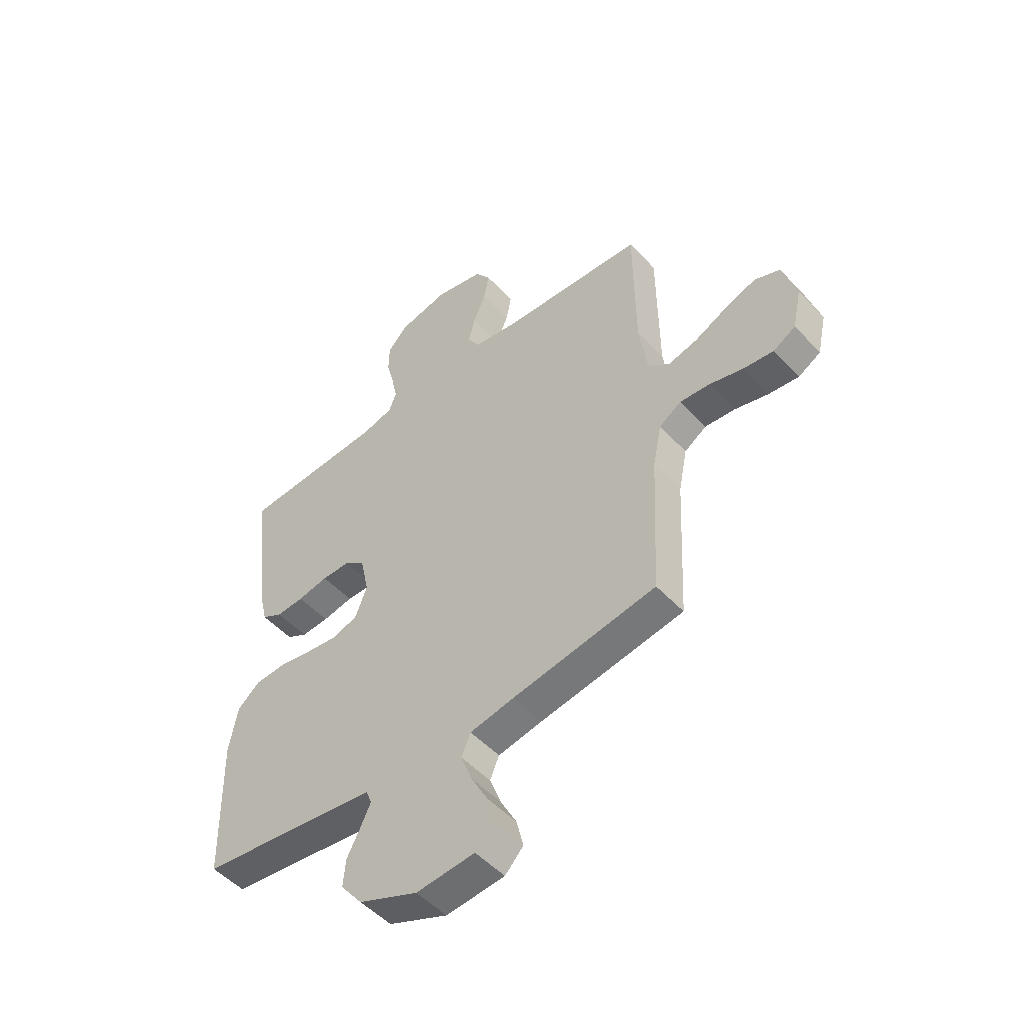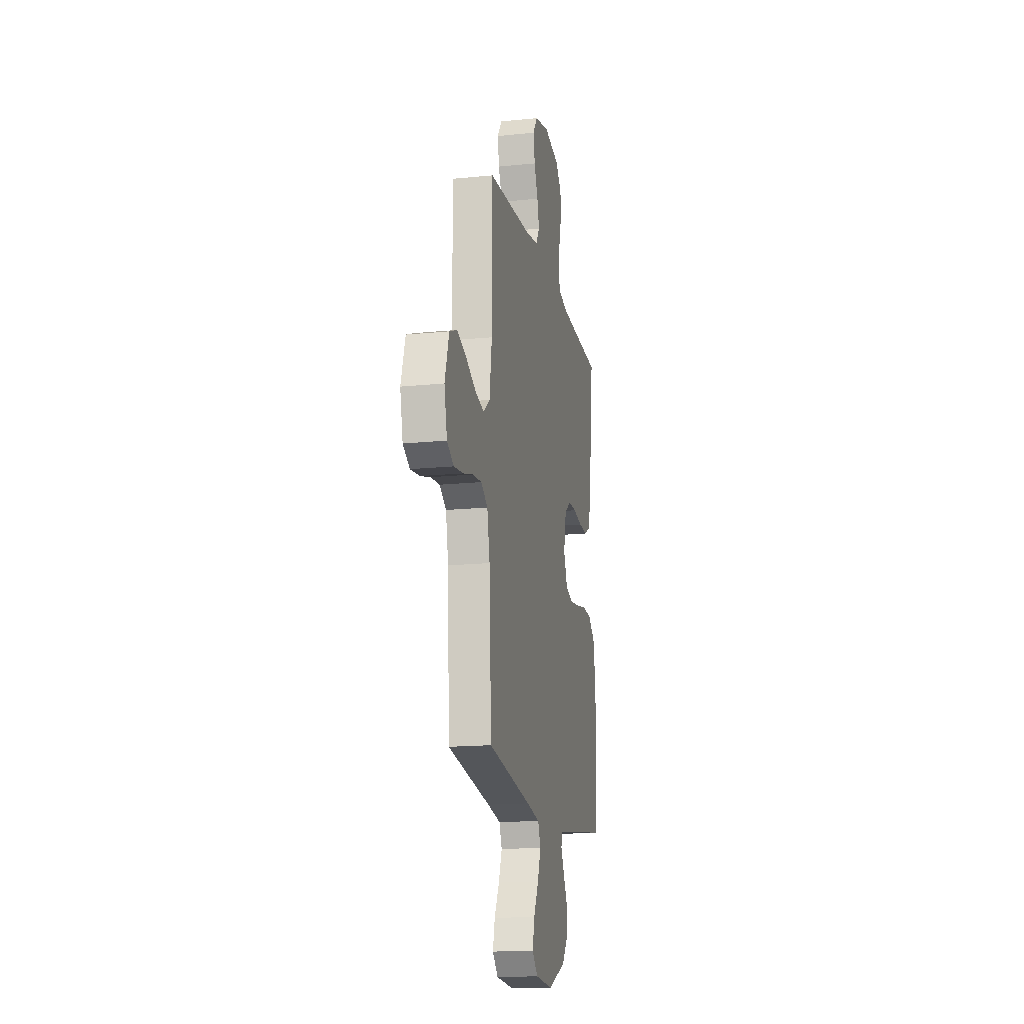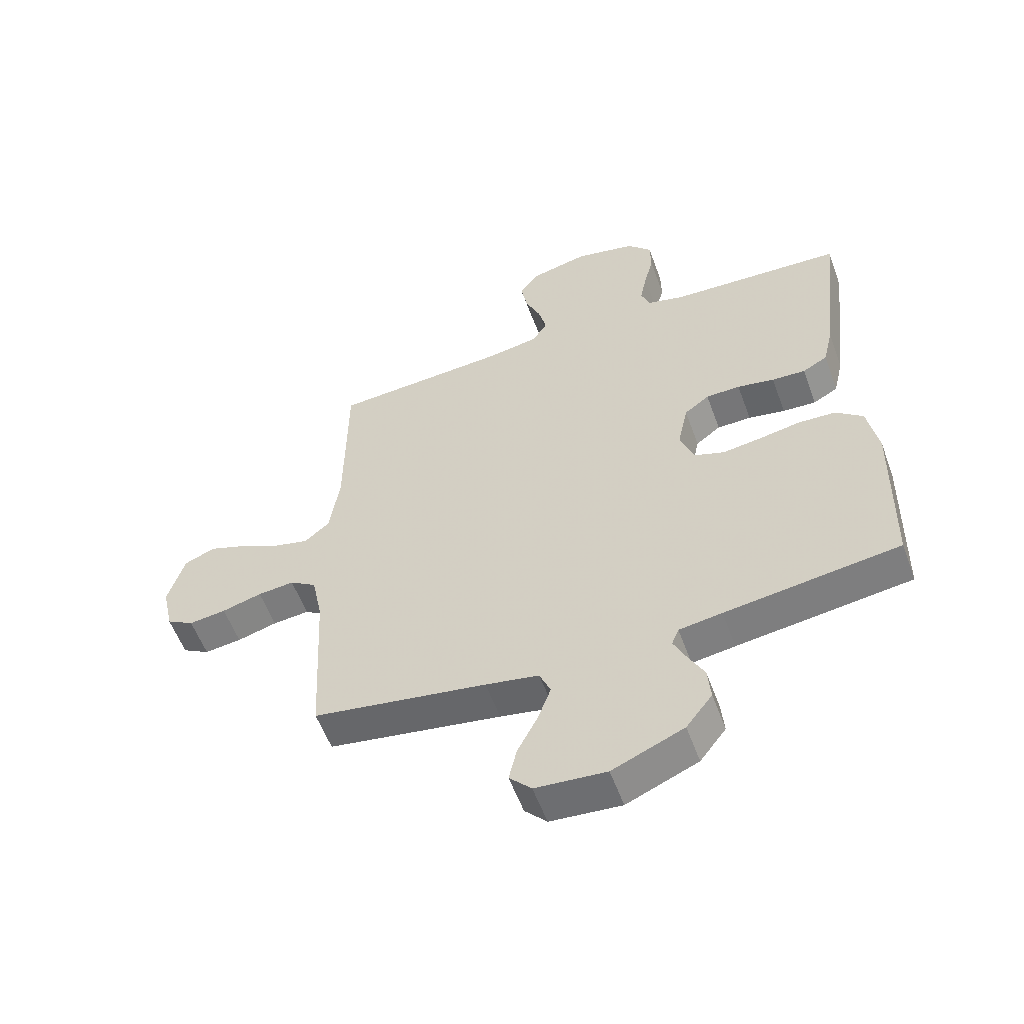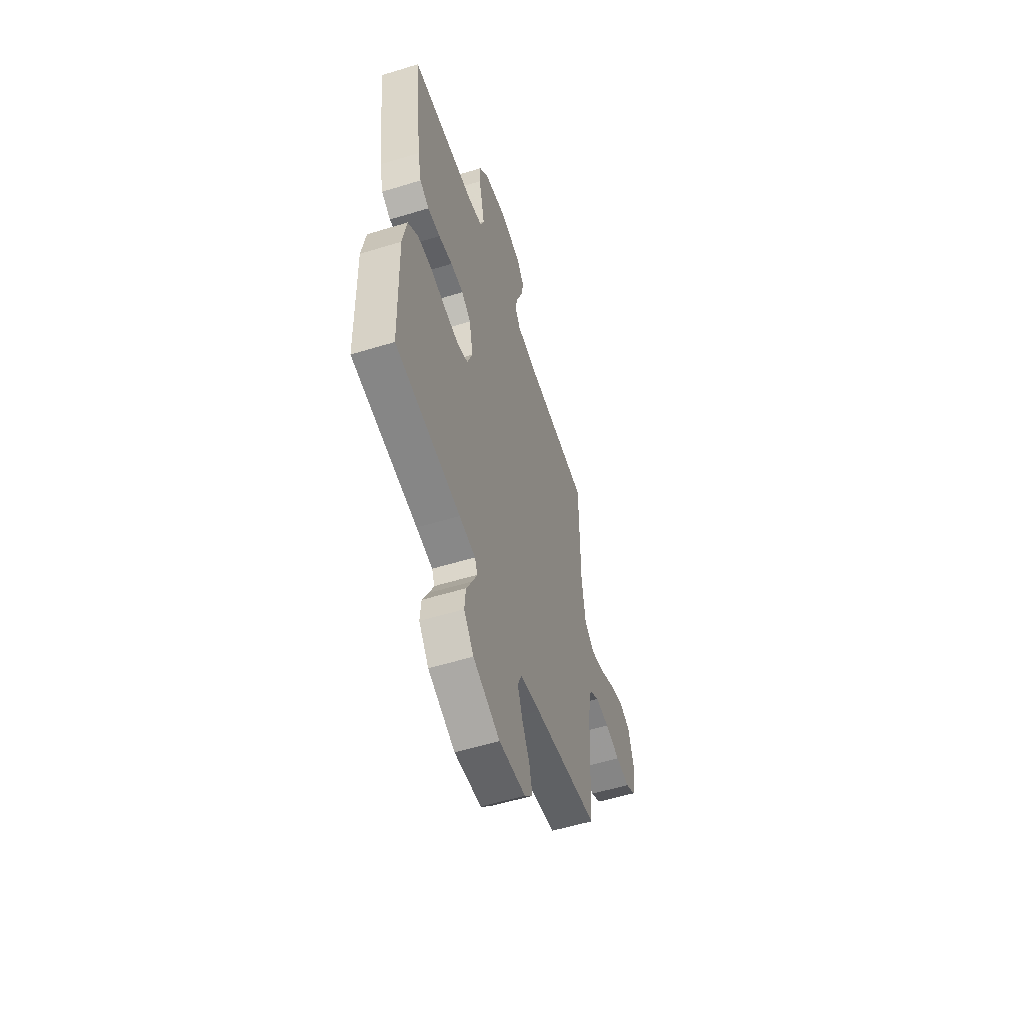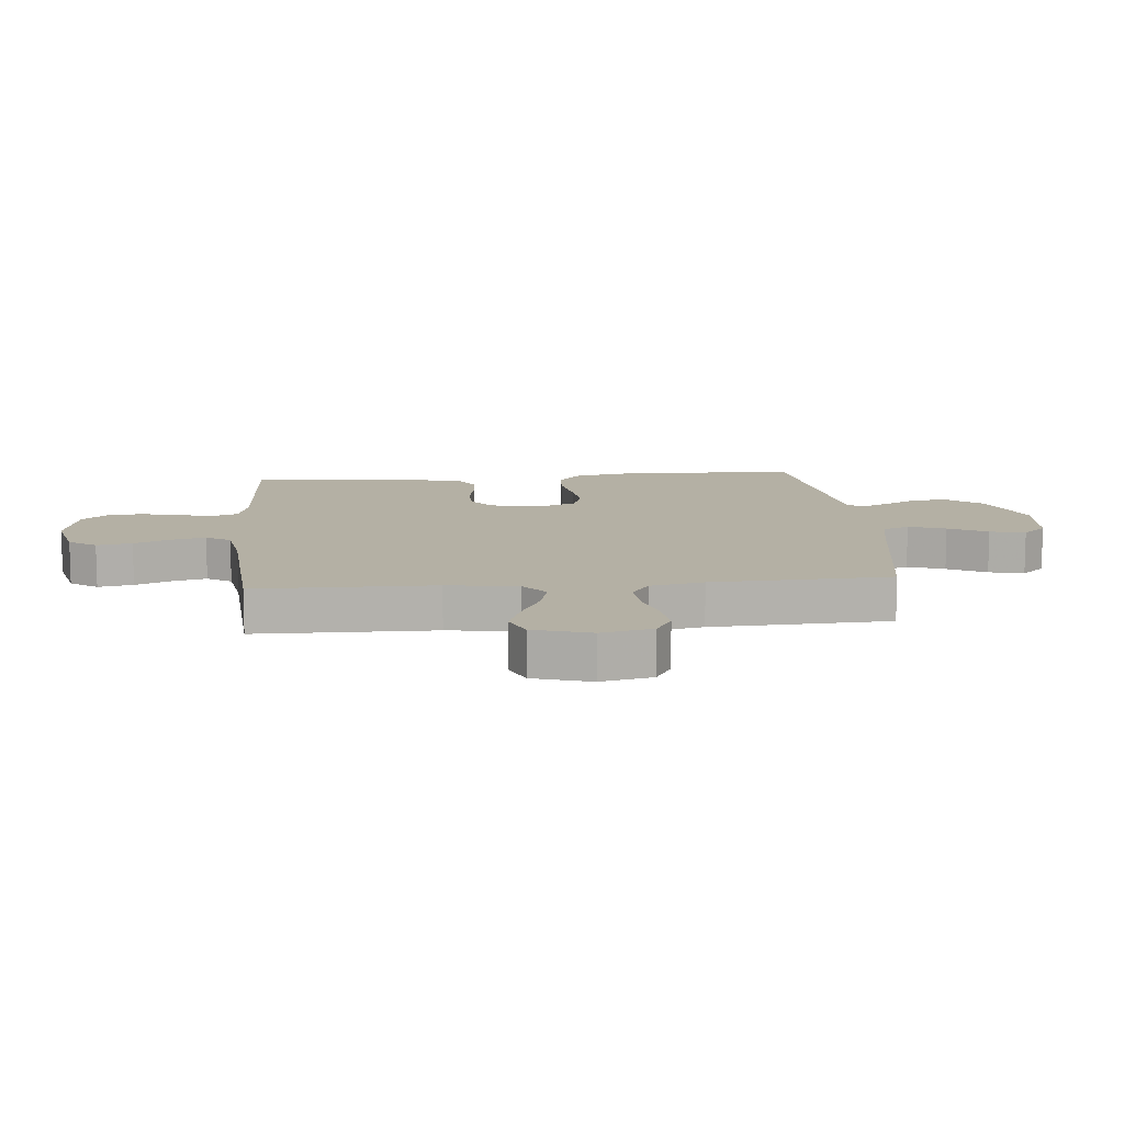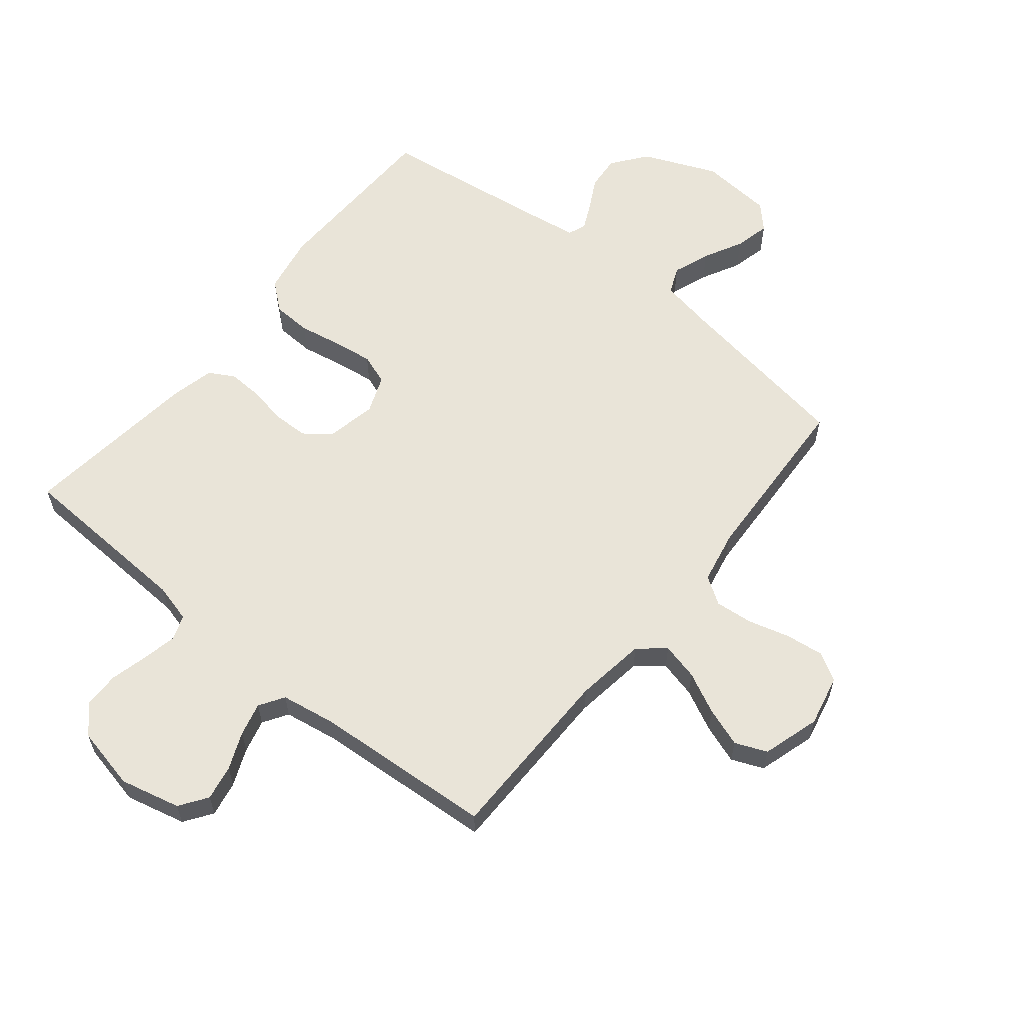
<metadata>
{"format":"obj","ext":"obj","renderer":"f3d","projection":"perspective","resolution":1024,"background":"white","views":[{"elev":-50.9,"azim":41.2,"up":"+Z"},{"elev":-16.2,"azim":101.8,"up":"+Z"},{"elev":-56.5,"azim":-160.0,"up":"+Z"},{"elev":-55.2,"azim":-72.0,"up":"+Z"},{"elev":11.4,"azim":84.9,"up":"+Y"},{"elev":60.1,"azim":39.0,"up":"+Y"}]}
</metadata>
<code>
v 0.5 0.07 -0.5
v 0.2 0.07 -0.548
v 0.108 0.07 -0.565
v 0.089 0.07 -0.61
v 0.112 0.07 -0.672
v 0.146 0.07 -0.737
v 0.16 0.07 -0.796
v 0.122 0.07 -0.836
v 0 0.07 -0.846
v -0.123 0.07 -0.794
v -0.168 0.07 -0.736
v -0.163 0.07 -0.678
v -0.135 0.07 -0.625
v -0.114 0.07 -0.581
v -0.126 0.07 -0.551
v -0.2 0.07 -0.54
v -0.5 0.07 -0.5
v -0.507 0.07 -0.2
v -0.489 0.07 -0.102
v -0.442 0.07 -0.063
v -0.377 0.07 -0.06
v -0.306 0.07 -0.073
v -0.239 0.07 -0.082
v -0.188 0.07 -0.064
v -0.163 0.07 0
v -0.181 0.07 0.085
v -0.224 0.07 0.117
v -0.283 0.07 0.118
v -0.347 0.07 0.106
v -0.405 0.07 0.103
v -0.448 0.07 0.127
v -0.465 0.07 0.2
v -0.5 0.07 0.5
v -0.2 0.07 0.515
v -0.135 0.07 0.532
v -0.12 0.07 0.573
v -0.132 0.07 0.631
v -0.148 0.07 0.694
v -0.147 0.07 0.754
v -0.105 0.07 0.8
v 0 0.07 0.823
v 0.101 0.07 0.799
v 0.133 0.07 0.753
v 0.122 0.07 0.694
v 0.096 0.07 0.632
v 0.082 0.07 0.576
v 0.108 0.07 0.535
v 0.2 0.07 0.52
v 0.5 0.07 0.5
v 0.502 0.07 0.2
v 0.519 0.07 0.082
v 0.563 0.07 0.046
v 0.625 0.07 0.061
v 0.694 0.07 0.095
v 0.759 0.07 0.118
v 0.812 0.07 0.096
v 0.841 0.07 0
v 0.822 0.07 -0.086
v 0.775 0.07 -0.113
v 0.711 0.07 -0.105
v 0.642 0.07 -0.086
v 0.579 0.07 -0.08
v 0.533 0.07 -0.11
v 0.515 0.07 -0.2
v 0.5 0 -0.5
v 0.2 0 -0.548
v 0.108 0 -0.565
v 0.089 0 -0.61
v 0.112 0 -0.672
v 0.146 0 -0.737
v 0.16 0 -0.796
v 0.122 0 -0.836
v 0 0 -0.846
v -0.123 0 -0.794
v -0.168 0 -0.736
v -0.163 0 -0.678
v -0.135 0 -0.625
v -0.114 0 -0.581
v -0.126 0 -0.551
v -0.2 0 -0.54
v -0.5 0 -0.5
v -0.507 0 -0.2
v -0.489 0 -0.102
v -0.442 0 -0.063
v -0.377 0 -0.06
v -0.306 0 -0.073
v -0.239 0 -0.082
v -0.188 0 -0.064
v -0.163 0 0
v -0.181 0 0.085
v -0.224 0 0.117
v -0.283 0 0.118
v -0.347 0 0.106
v -0.405 0 0.103
v -0.448 0 0.127
v -0.465 0 0.2
v -0.5 0 0.5
v -0.2 0 0.515
v -0.135 0 0.532
v -0.12 0 0.573
v -0.132 0 0.631
v -0.148 0 0.694
v -0.147 0 0.754
v -0.105 0 0.8
v 0 0 0.823
v 0.101 0 0.799
v 0.133 0 0.753
v 0.122 0 0.694
v 0.096 0 0.632
v 0.082 0 0.576
v 0.108 0 0.535
v 0.2 0 0.52
v 0.5 0 0.5
v 0.502 0 0.2
v 0.519 0 0.082
v 0.563 0 0.046
v 0.625 0 0.061
v 0.694 0 0.095
v 0.759 0 0.118
v 0.812 0 0.096
v 0.841 0 0
v 0.822 0 -0.086
v 0.775 0 -0.113
v 0.711 0 -0.105
v 0.642 0 -0.086
v 0.579 0 -0.08
v 0.533 0 -0.11
v 0.515 0 -0.2
f 58 59 60 61
f 58 61 62
f 57 58 62
f 56 57 62
f 53 54 55 56
f 52 53 56 62
f 51 52 62 63
f 48 49 50
f 47 48 50 51
f 42 43 44 45
f 42 45 46
f 41 42 46
f 40 41 46
f 37 38 39 40
f 36 37 40 46
f 35 36 46 47
f 31 32 33 34
f 28 29 30 31
f 27 28 31 34
f 26 27 34 35
f 19 20 21 22
f 19 22 23
f 16 17 18 19
f 15 16 19 23
f 14 15 23 24
f 10 11 12 13
f 10 13 14
f 9 10 14
f 5 6 7 8
f 4 5 8 9
f 64 1 2
f 64 2 3
f 63 64 3
f 51 63 3
f 47 51 3
f 25 26 35 47
f 25 47 3 4
f 14 24 25
f 4 9 14 25
f 125 124 123 122
f 126 125 122
f 126 122 121
f 126 121 120
f 120 119 118 117
f 126 120 117 116
f 127 126 116 115
f 114 113 112
f 115 114 112 111
f 109 108 107 106
f 110 109 106
f 110 106 105
f 110 105 104
f 104 103 102 101
f 110 104 101 100
f 111 110 100 99
f 98 97 96 95
f 95 94 93 92
f 98 95 92 91
f 99 98 91 90
f 86 85 84 83
f 87 86 83
f 83 82 81 80
f 87 83 80 79
f 88 87 79 78
f 77 76 75 74
f 78 77 74
f 78 74 73
f 72 71 70 69
f 73 72 69 68
f 66 65 128
f 67 66 128
f 67 128 127
f 67 127 115
f 67 115 111
f 111 99 90 89
f 68 67 111 89
f 89 88 78
f 89 78 73 68
f 1 65 66 2
f 2 66 67 3
f 3 67 68 4
f 4 68 69 5
f 5 69 70 6
f 6 70 71 7
f 7 71 72 8
f 8 72 73 9
f 9 73 74 10
f 10 74 75 11
f 11 75 76 12
f 12 76 77 13
f 13 77 78 14
f 14 78 79 15
f 15 79 80 16
f 16 80 81 17
f 17 81 82 18
f 18 82 83 19
f 19 83 84 20
f 20 84 85 21
f 21 85 86 22
f 22 86 87 23
f 23 87 88 24
f 24 88 89 25
f 25 89 90 26
f 26 90 91 27
f 27 91 92 28
f 28 92 93 29
f 29 93 94 30
f 30 94 95 31
f 31 95 96 32
f 32 96 97 33
f 33 97 98 34
f 34 98 99 35
f 35 99 100 36
f 36 100 101 37
f 37 101 102 38
f 38 102 103 39
f 39 103 104 40
f 40 104 105 41
f 41 105 106 42
f 42 106 107 43
f 43 107 108 44
f 44 108 109 45
f 45 109 110 46
f 46 110 111 47
f 47 111 112 48
f 48 112 113 49
f 49 113 114 50
f 50 114 115 51
f 51 115 116 52
f 52 116 117 53
f 53 117 118 54
f 54 118 119 55
f 55 119 120 56
f 56 120 121 57
f 57 121 122 58
f 58 122 123 59
f 59 123 124 60
f 60 124 125 61
f 61 125 126 62
f 62 126 127 63
f 63 127 128 64
f 64 128 65 1

</code>
